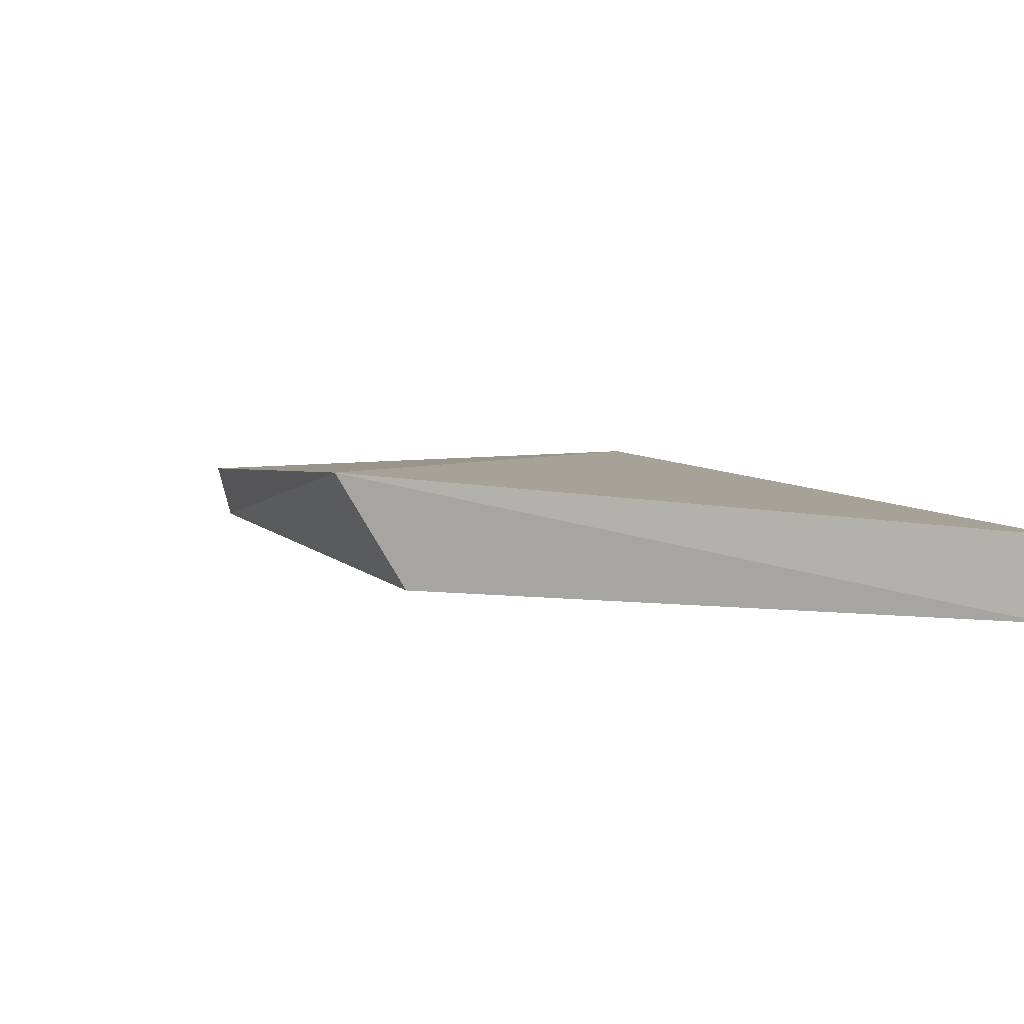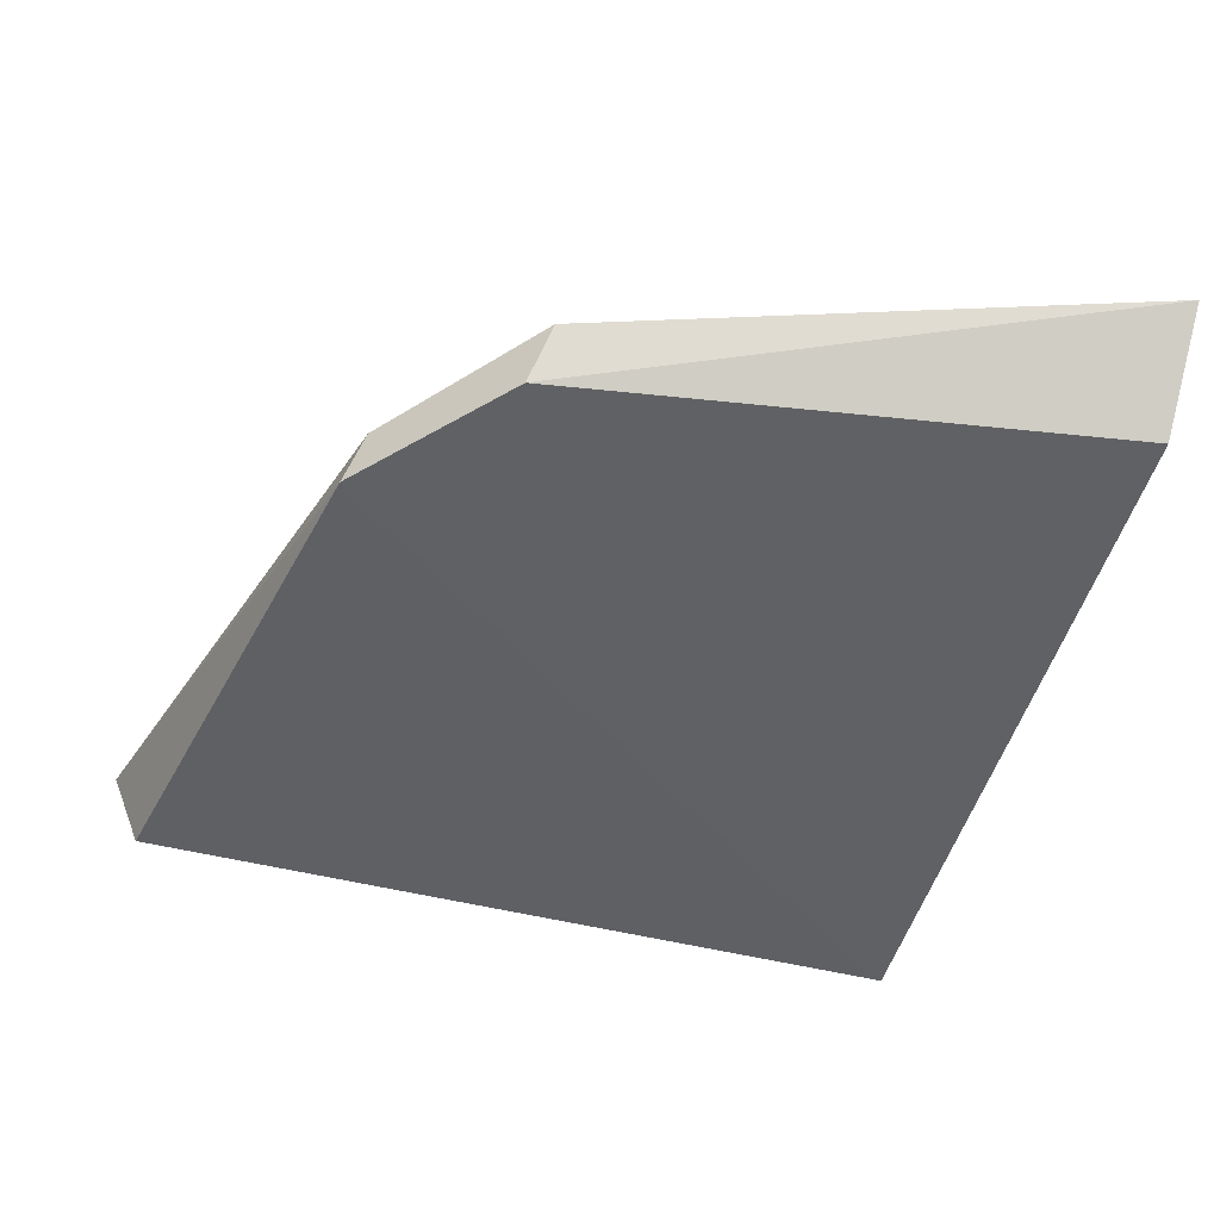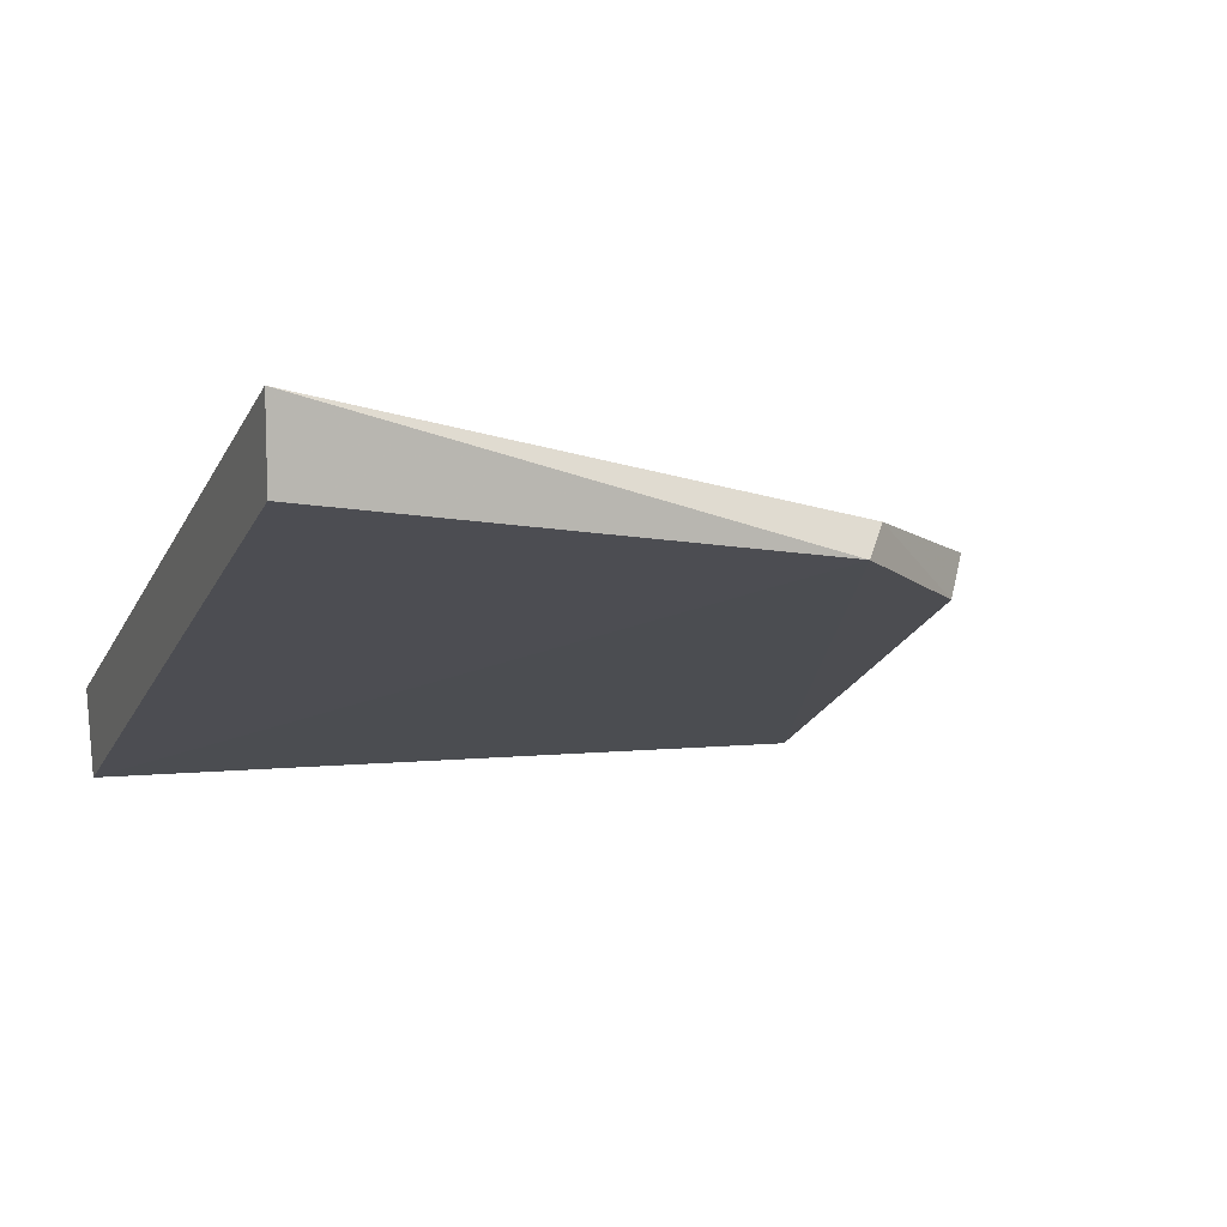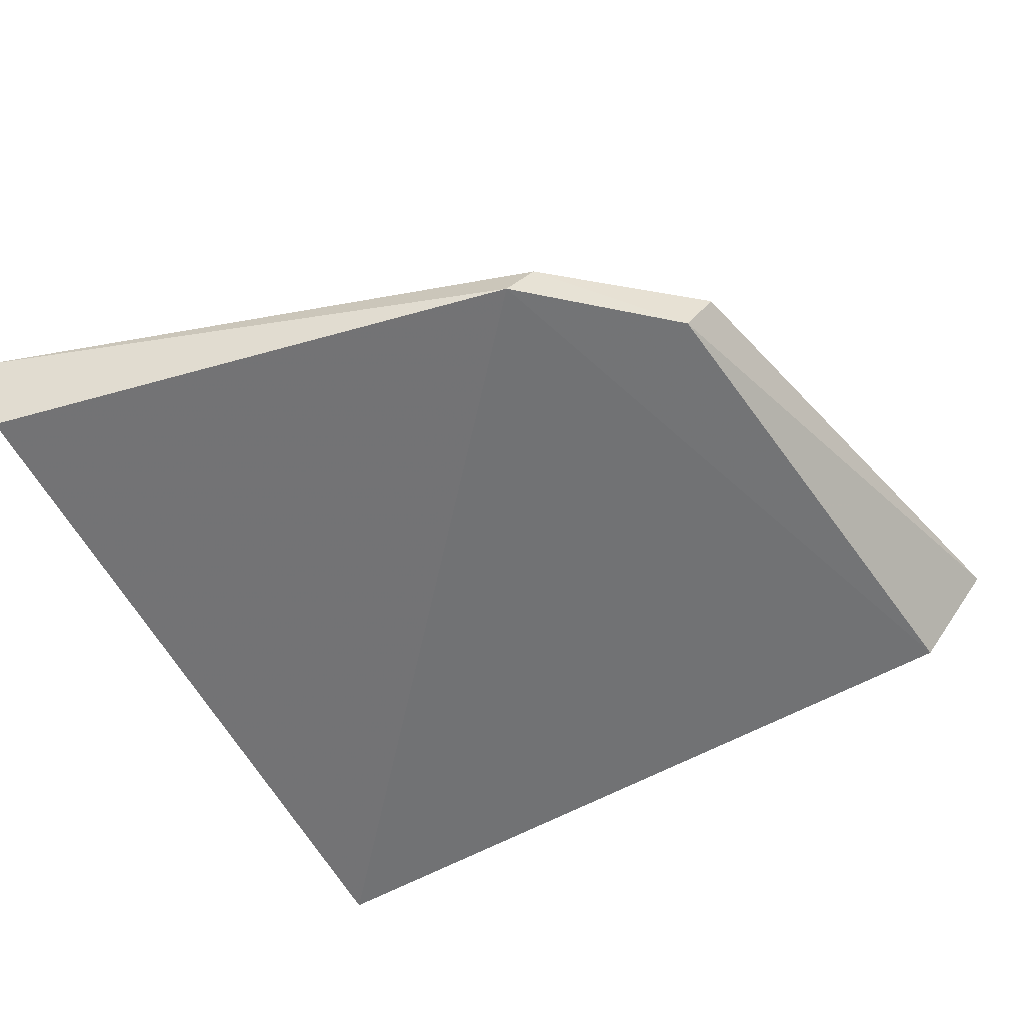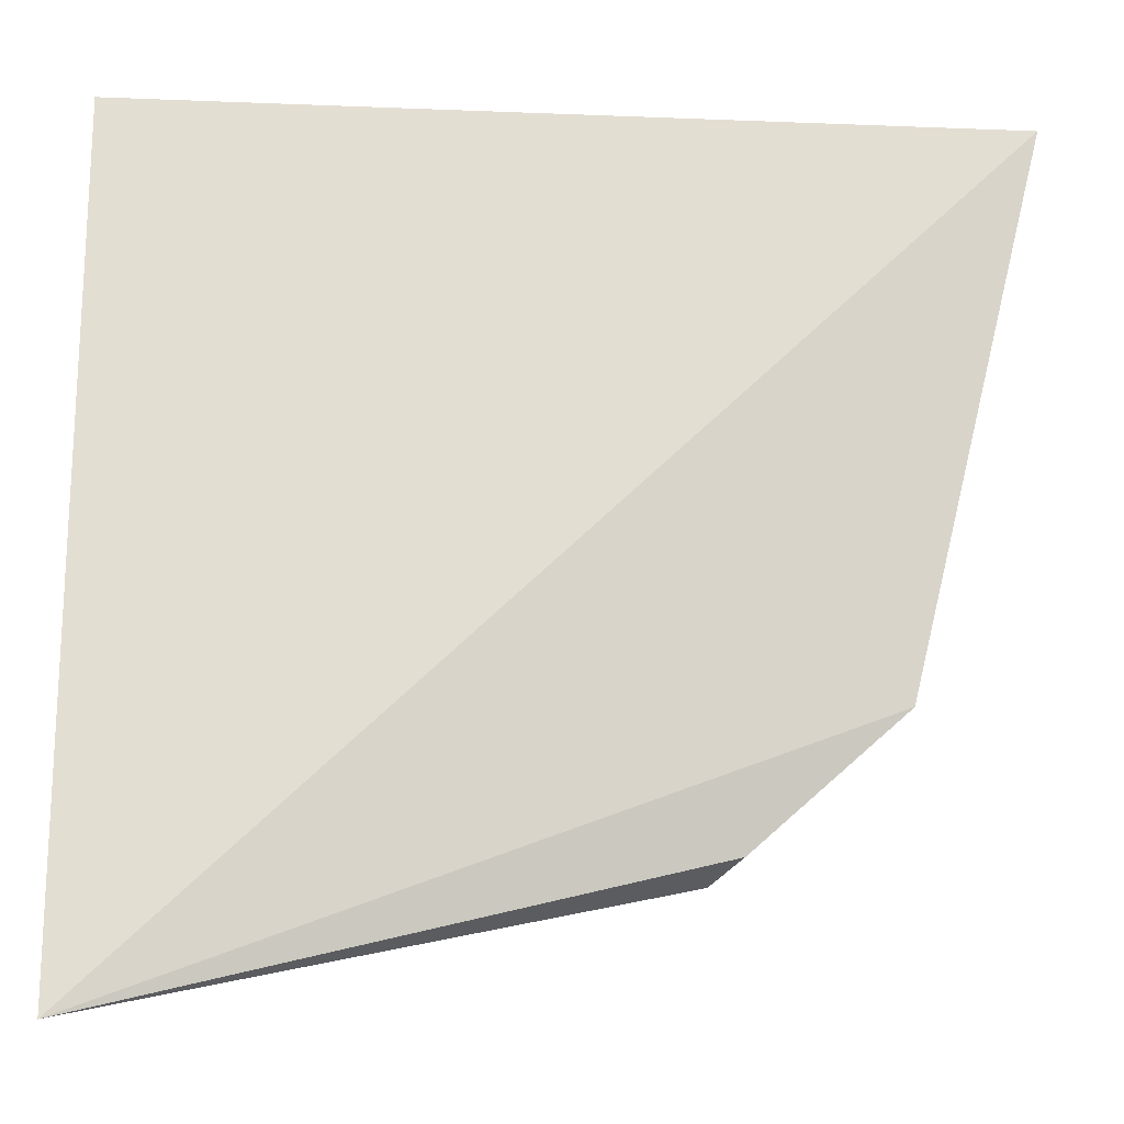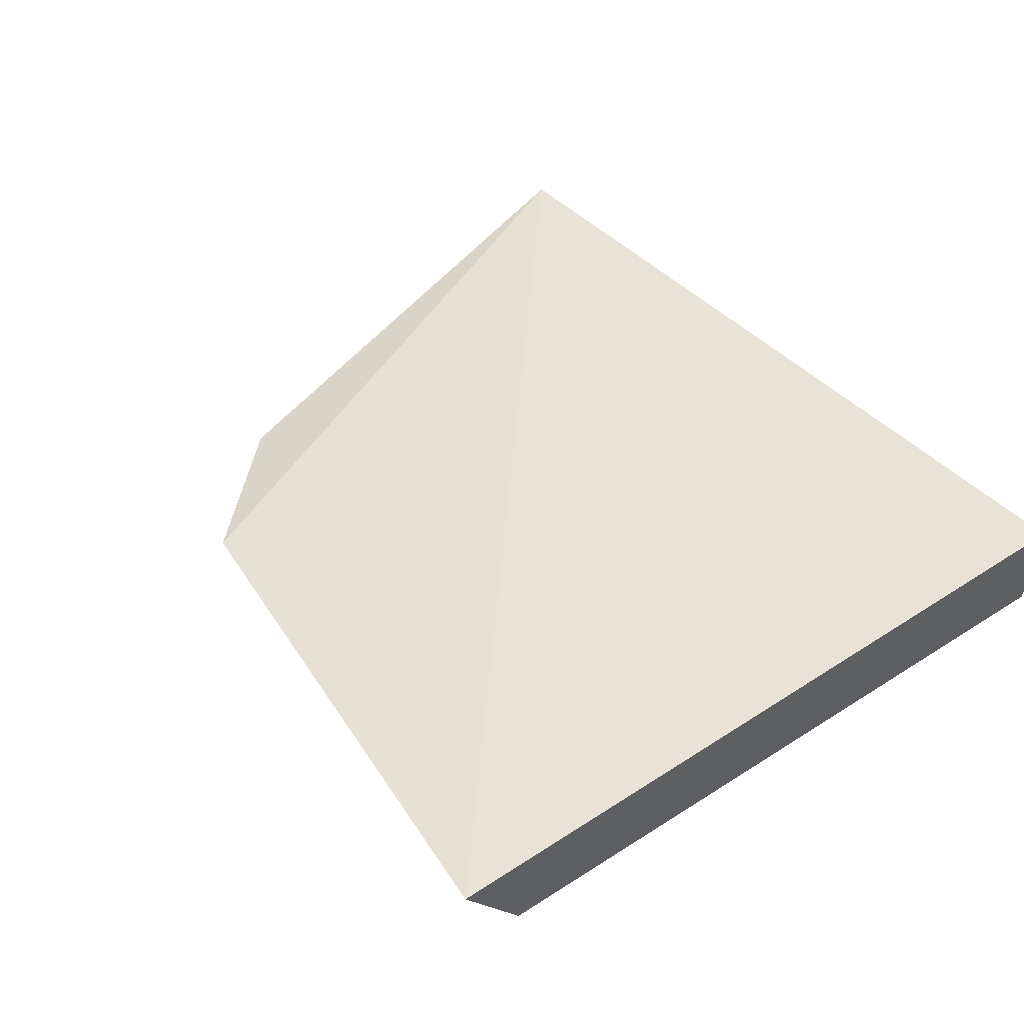
<metadata>
{"format":"obj","ext":"obj","renderer":"f3d","projection":"perspective","resolution":1024,"background":"white","views":[{"elev":6.8,"azim":148.9,"up":"+Z"},{"elev":-39.0,"azim":75.0,"up":"+Z"},{"elev":-16.3,"azim":-20.0,"up":"+Z"},{"elev":-50.7,"azim":26.0,"up":"+Z"},{"elev":-19.7,"azim":-12.2,"up":"+Y"},{"elev":44.2,"azim":138.4,"up":"+Z"}]}
</metadata>
<code>
v -0.2351 -0.06107 -0.03118
v -0.1576 0.01521 -0.02336
v -0.2354 0.01479 -0.03352
v -0.1692 -0.03465 -0.02781
v -0.1643 0.01415 -0.0332
v -0.2343 0.01469 -0.04203
v -0.1713 -0.03644 -0.03269
v -0.1846 -0.04843 -0.03419
v -0.2341 -0.05848 -0.03836
v -0.1826 -0.04678 -0.03032
f 1 2 3
f 2 1 4
f 6 3 2
f 6 2 5
f 6 1 3
f 7 5 2
f 7 2 4
f 8 6 5
f 8 5 7
f 9 8 1
f 9 1 6
f 9 6 8
f 10 8 7
f 10 7 4
f 10 4 1
f 10 1 8

</code>
